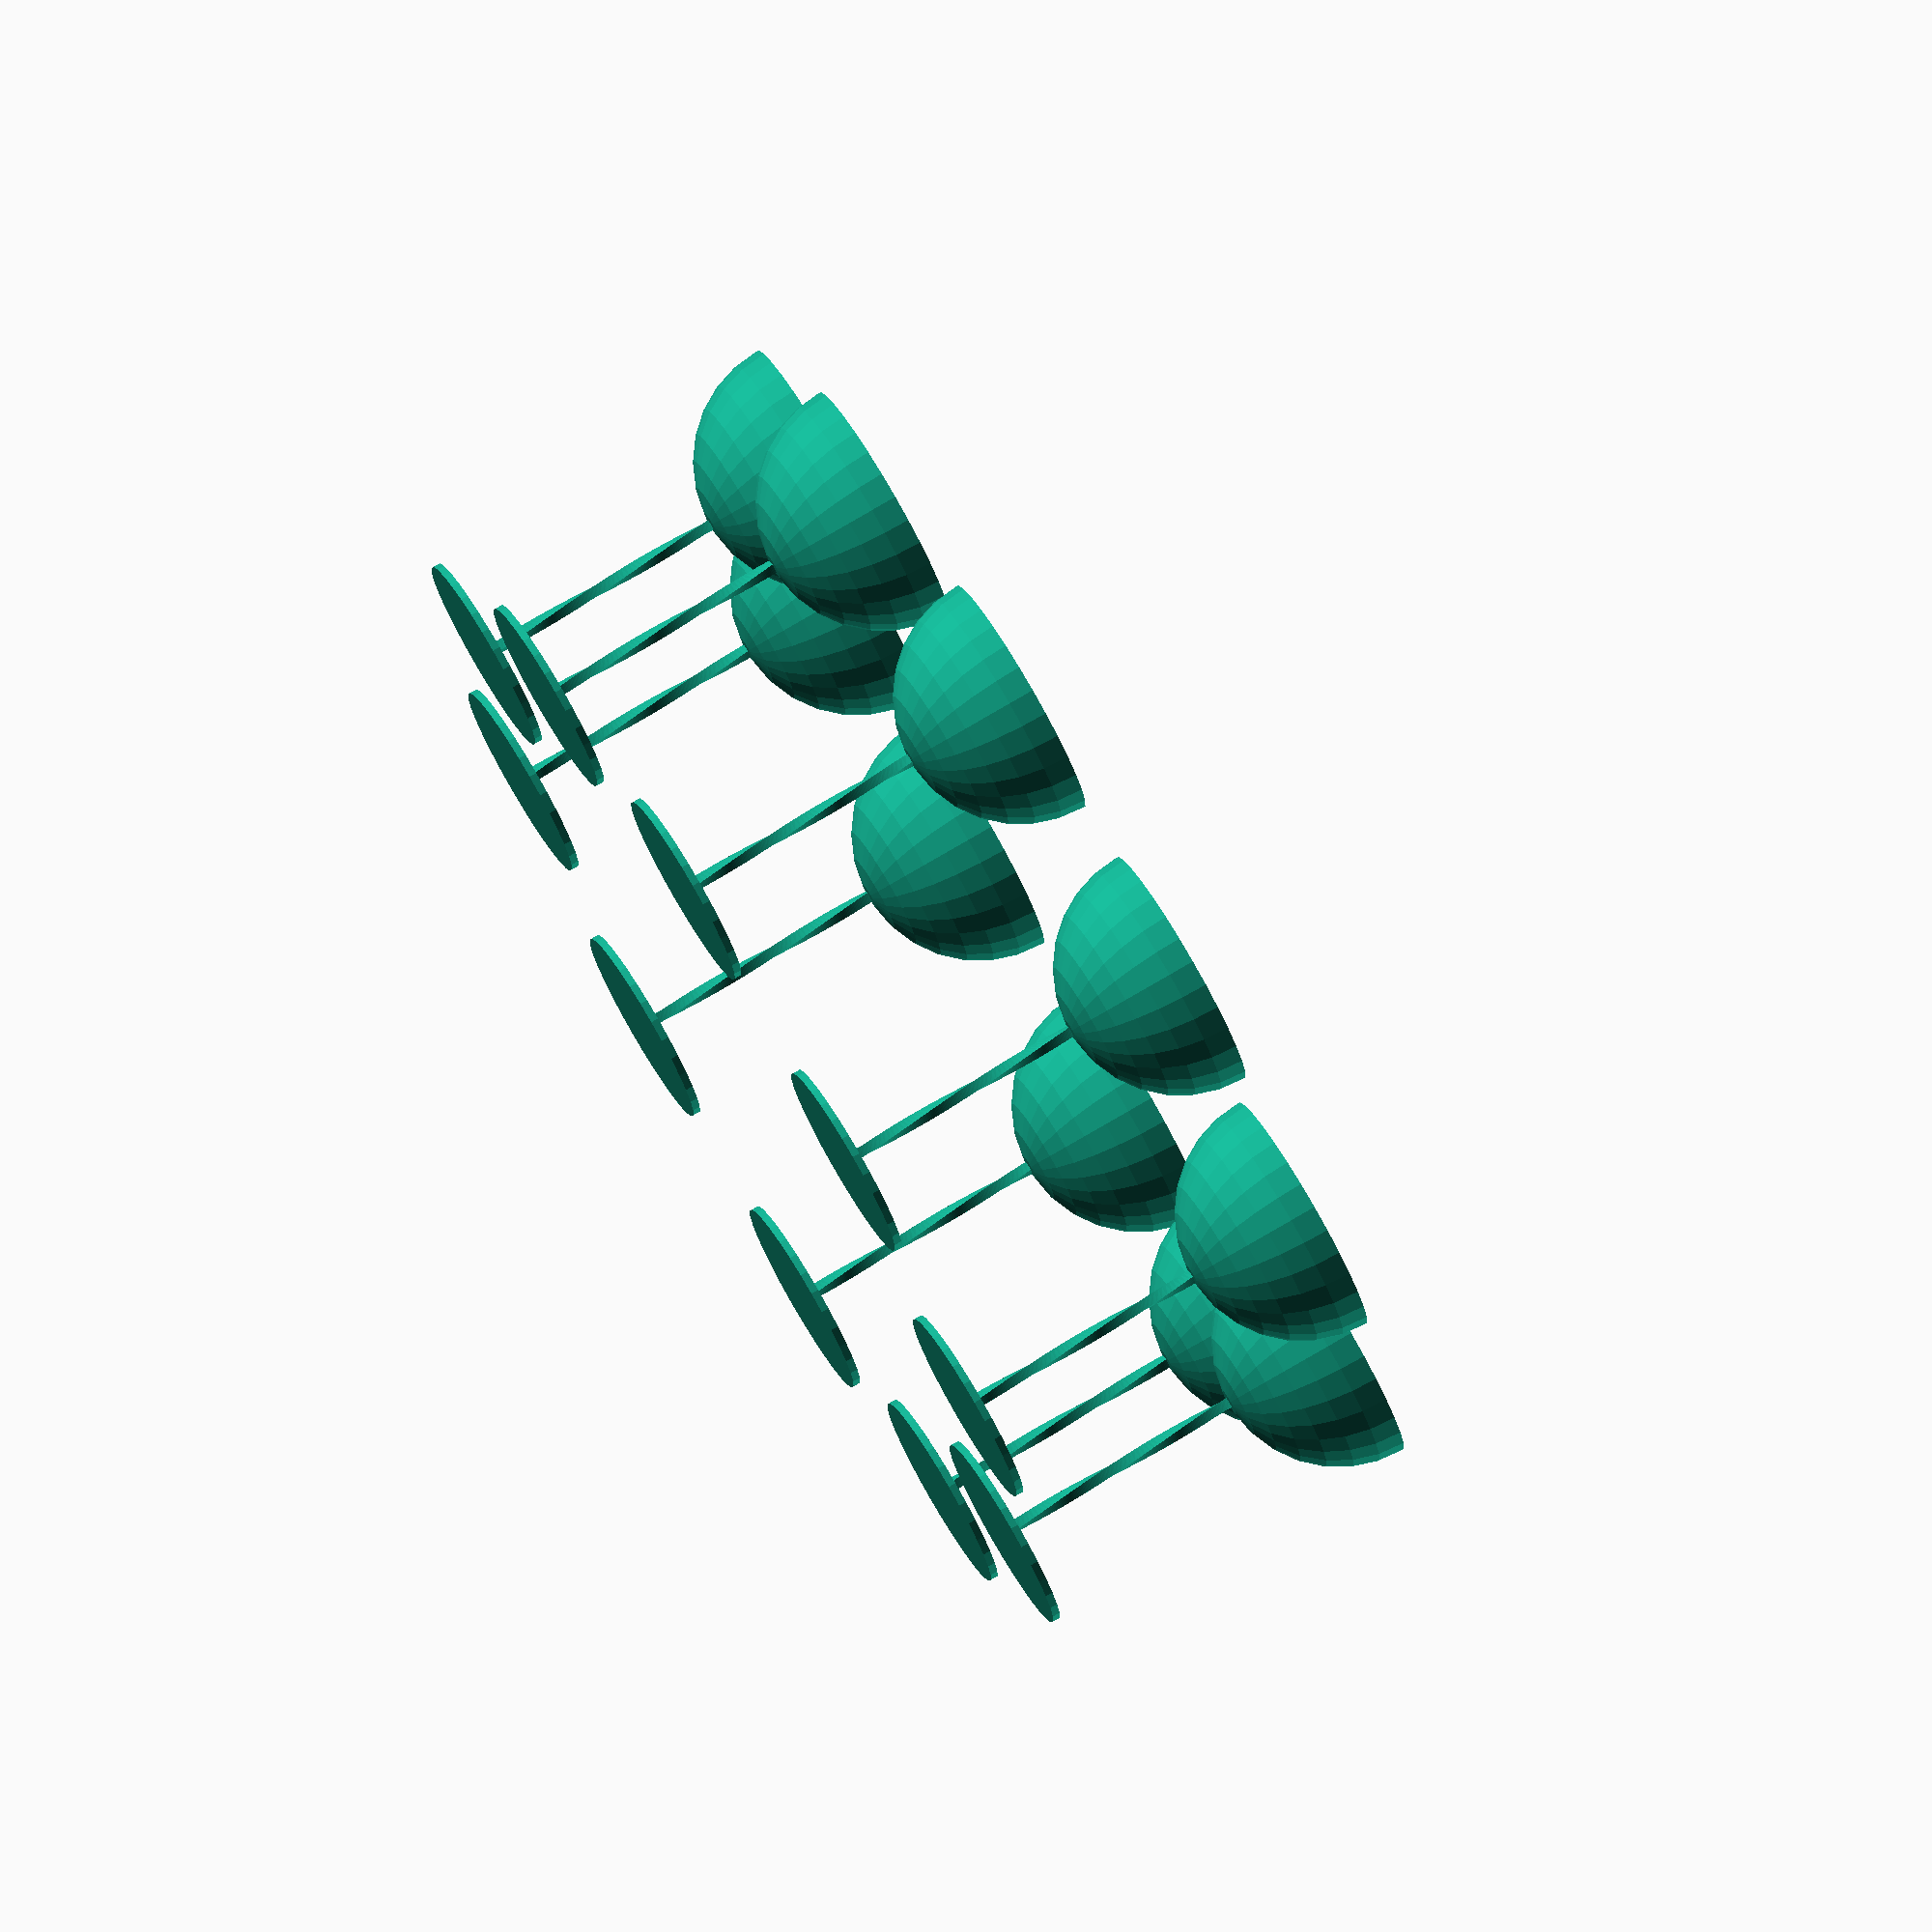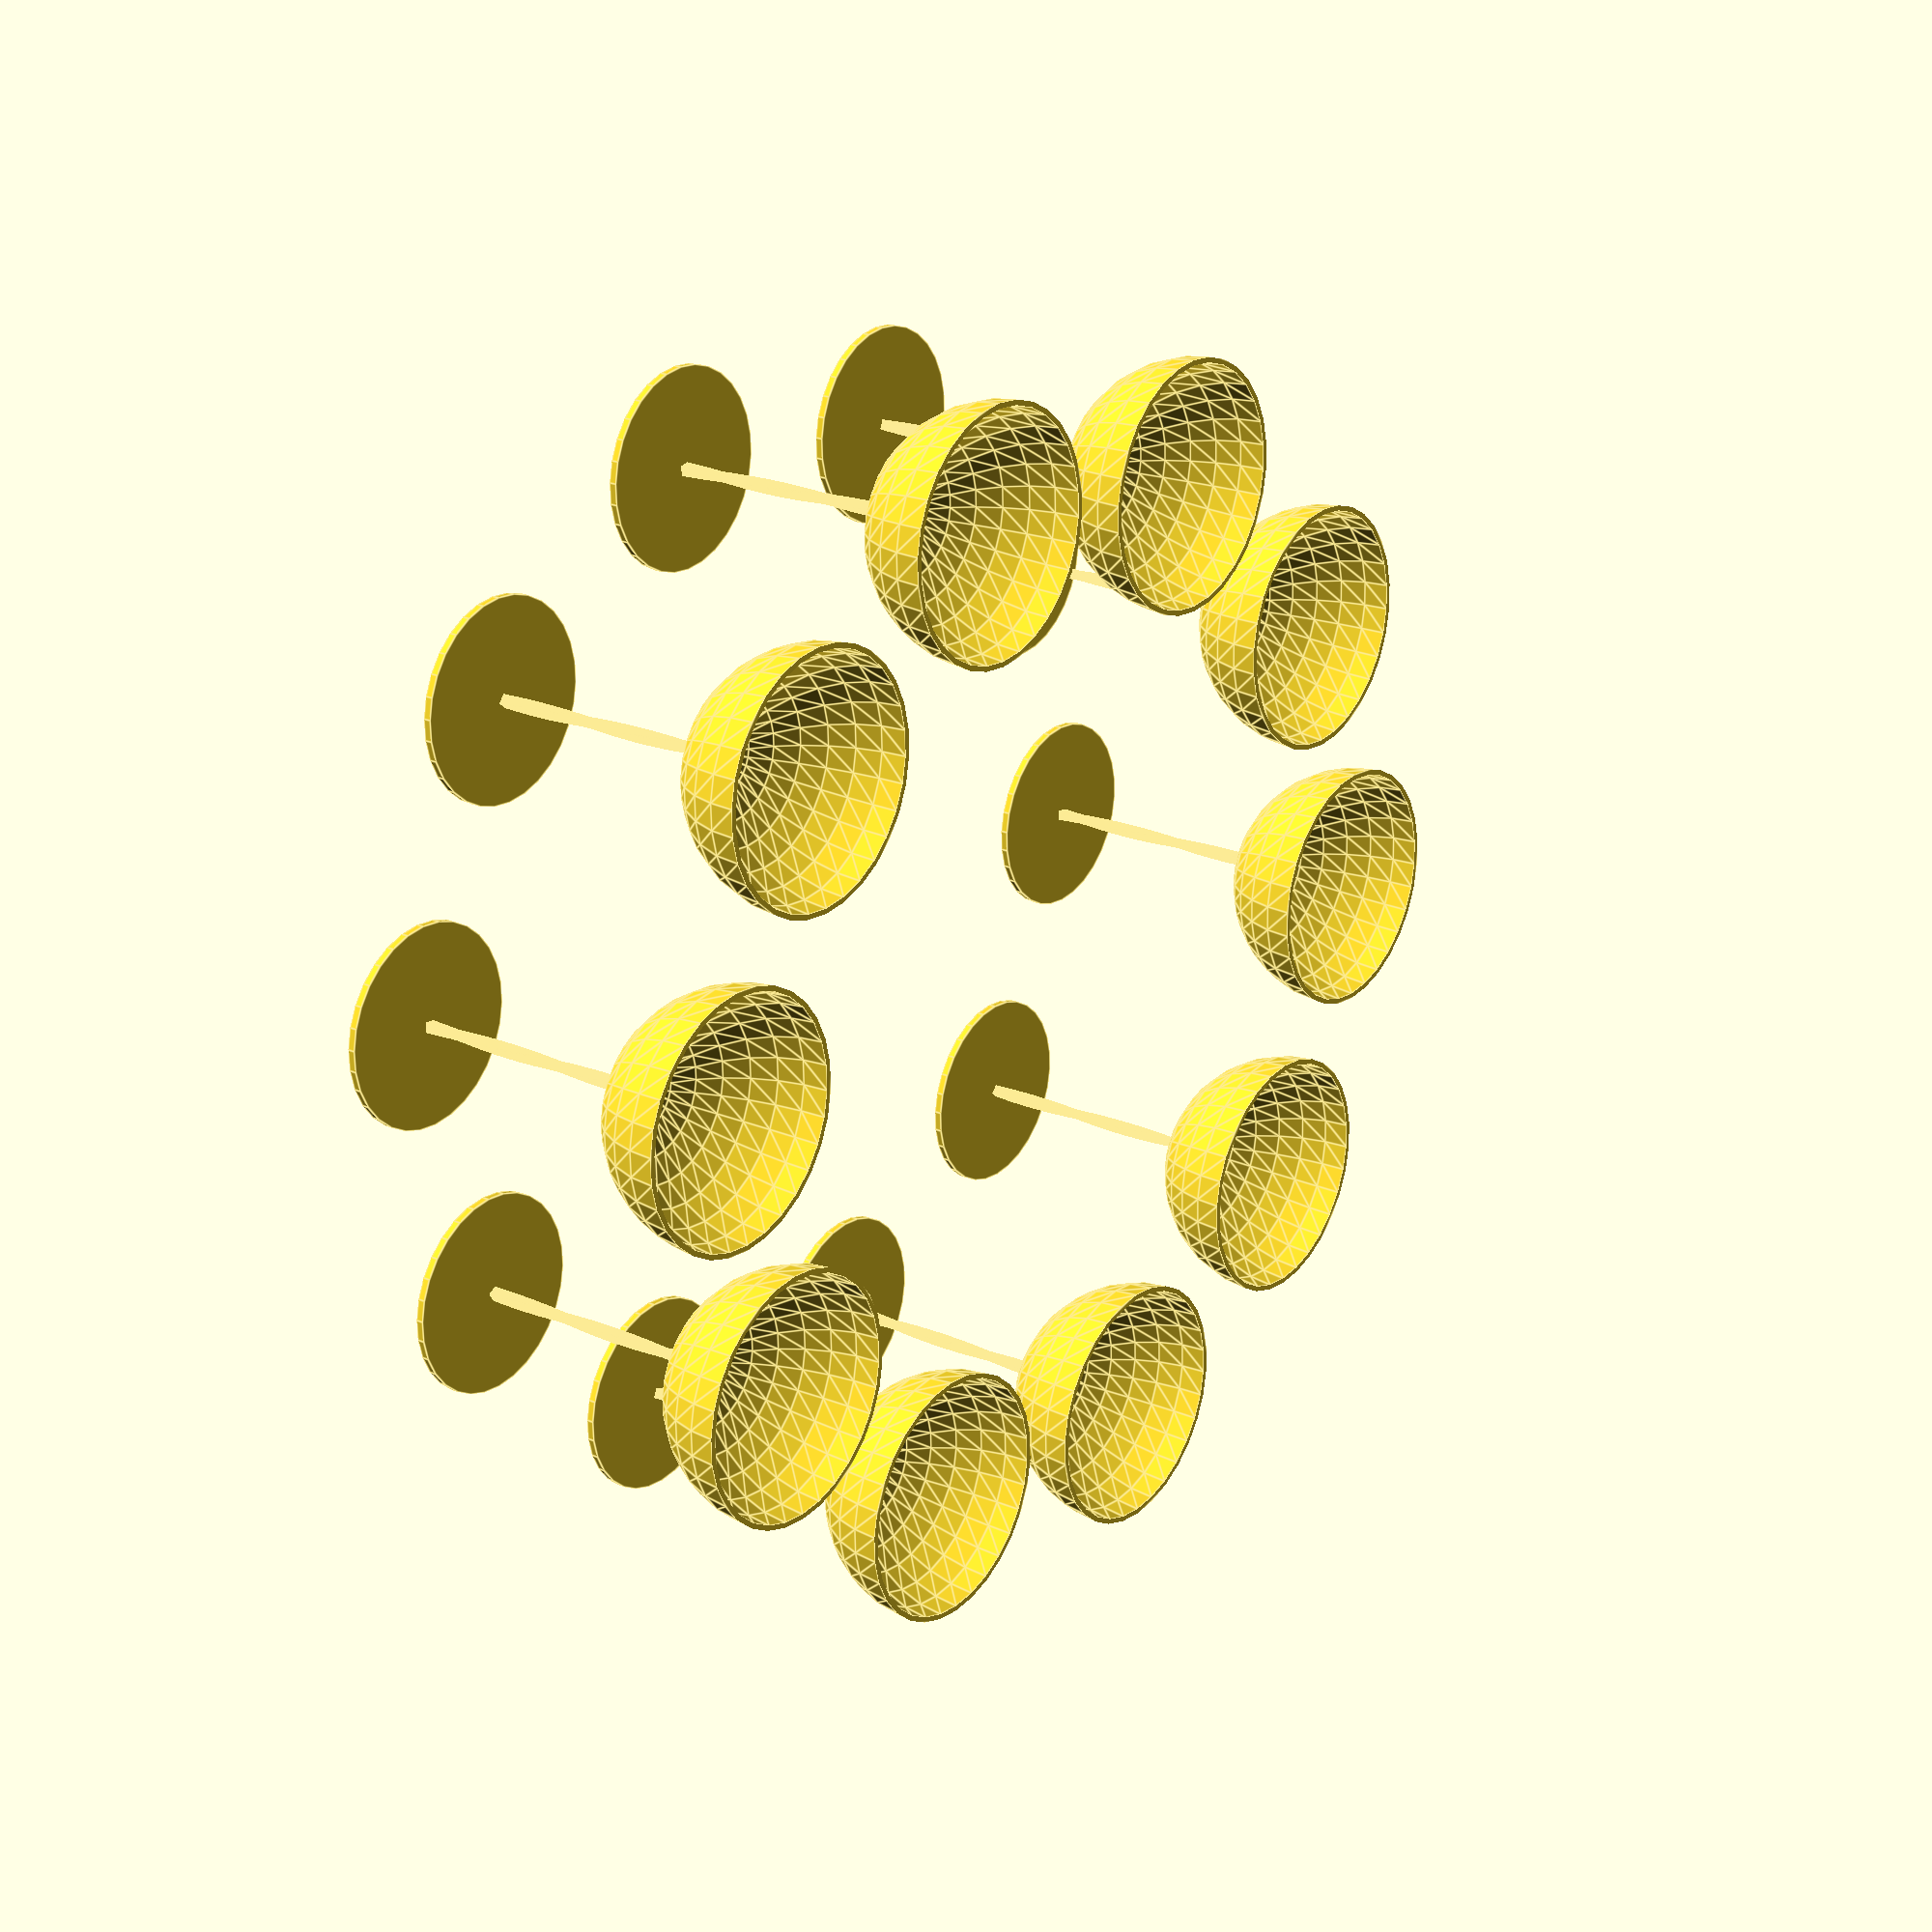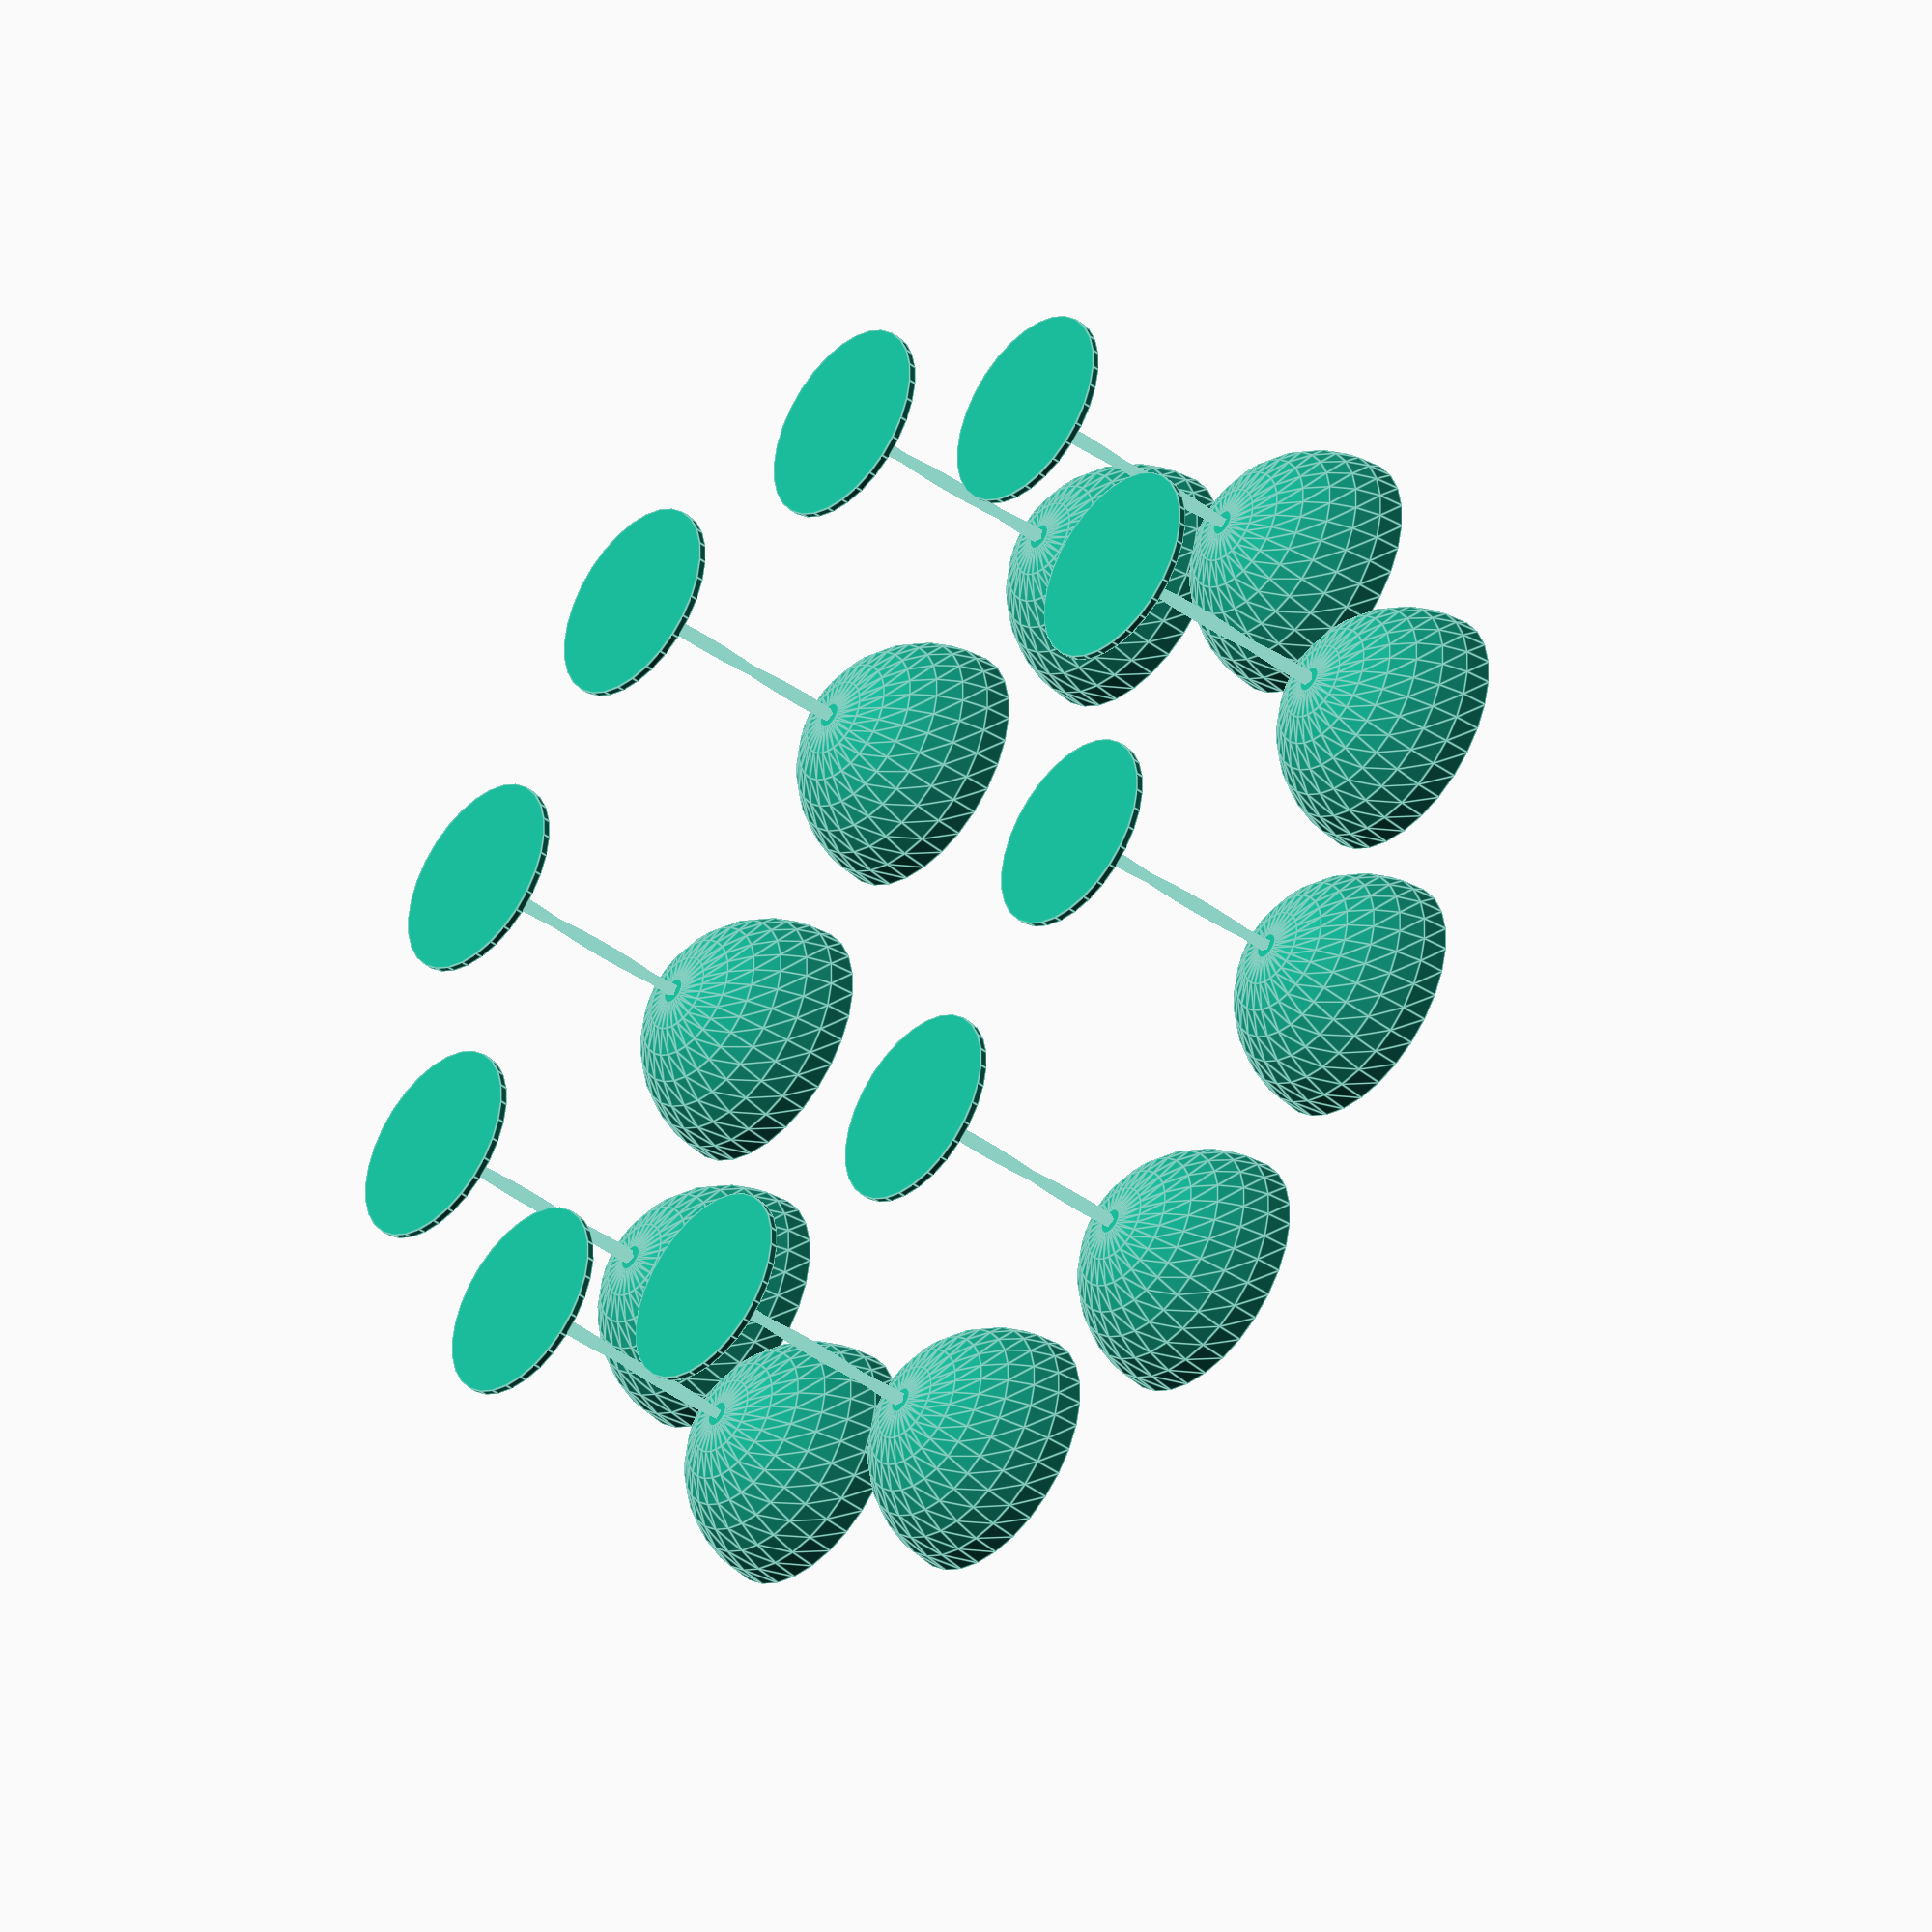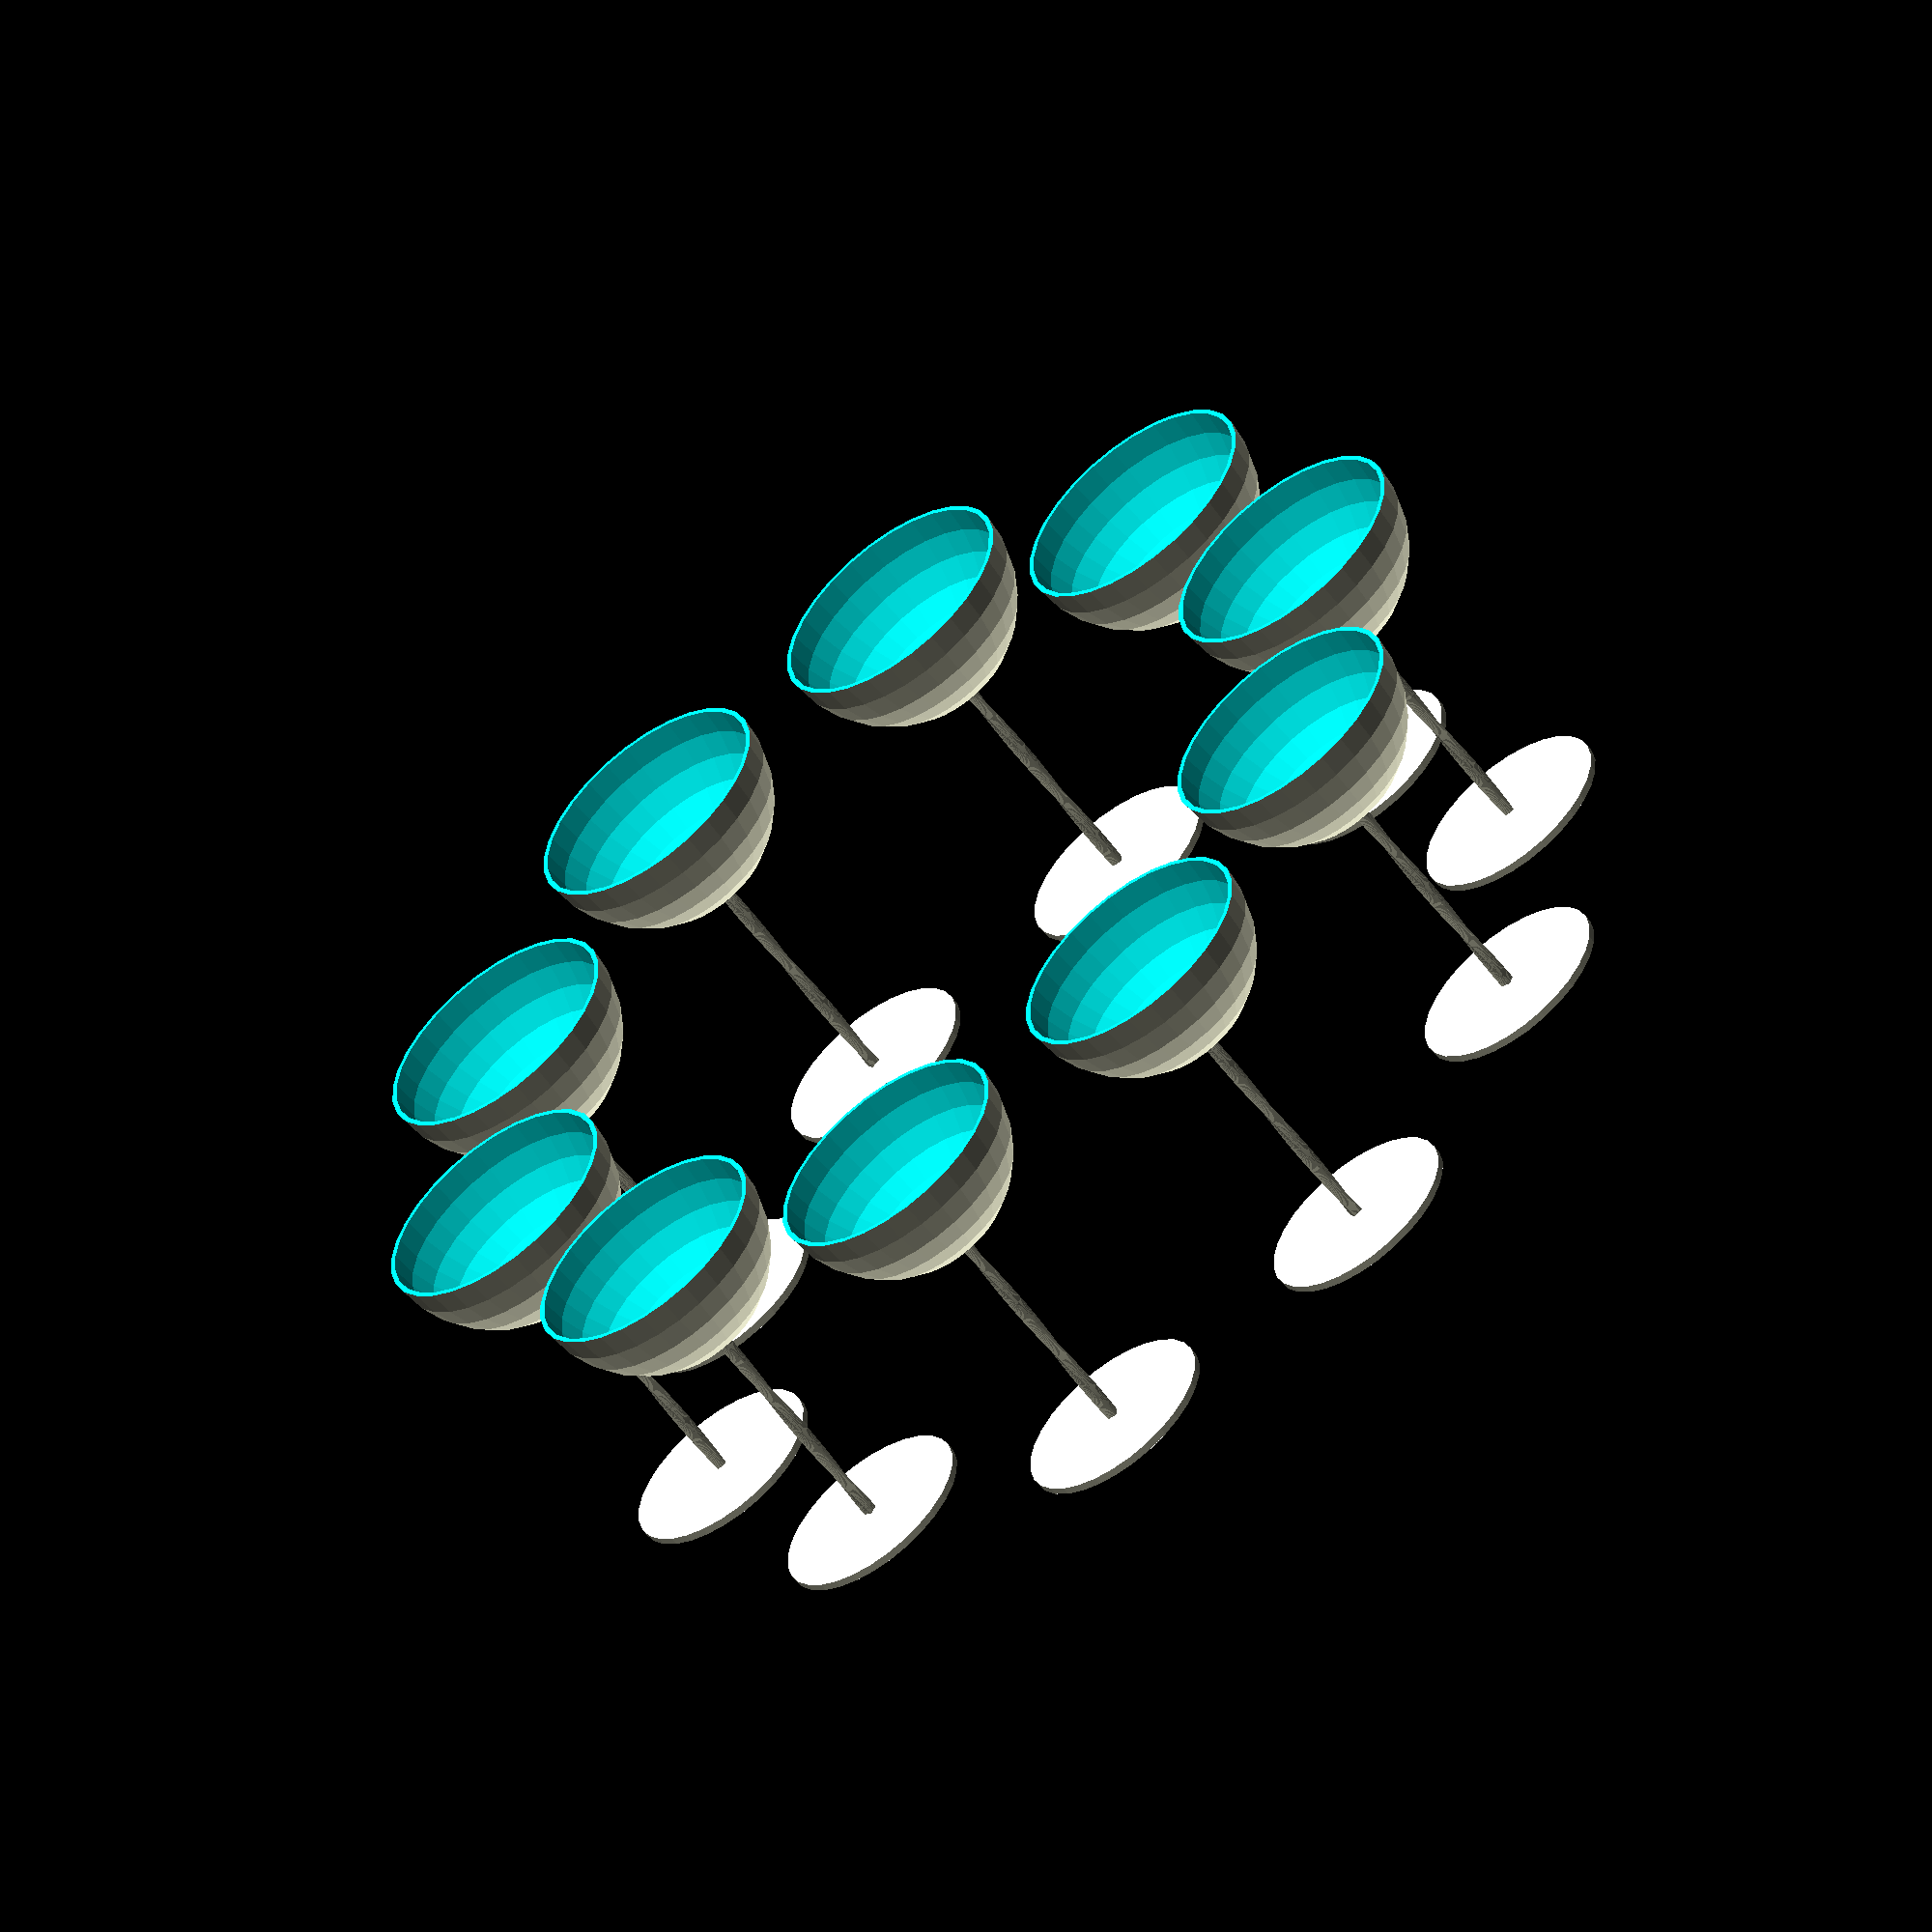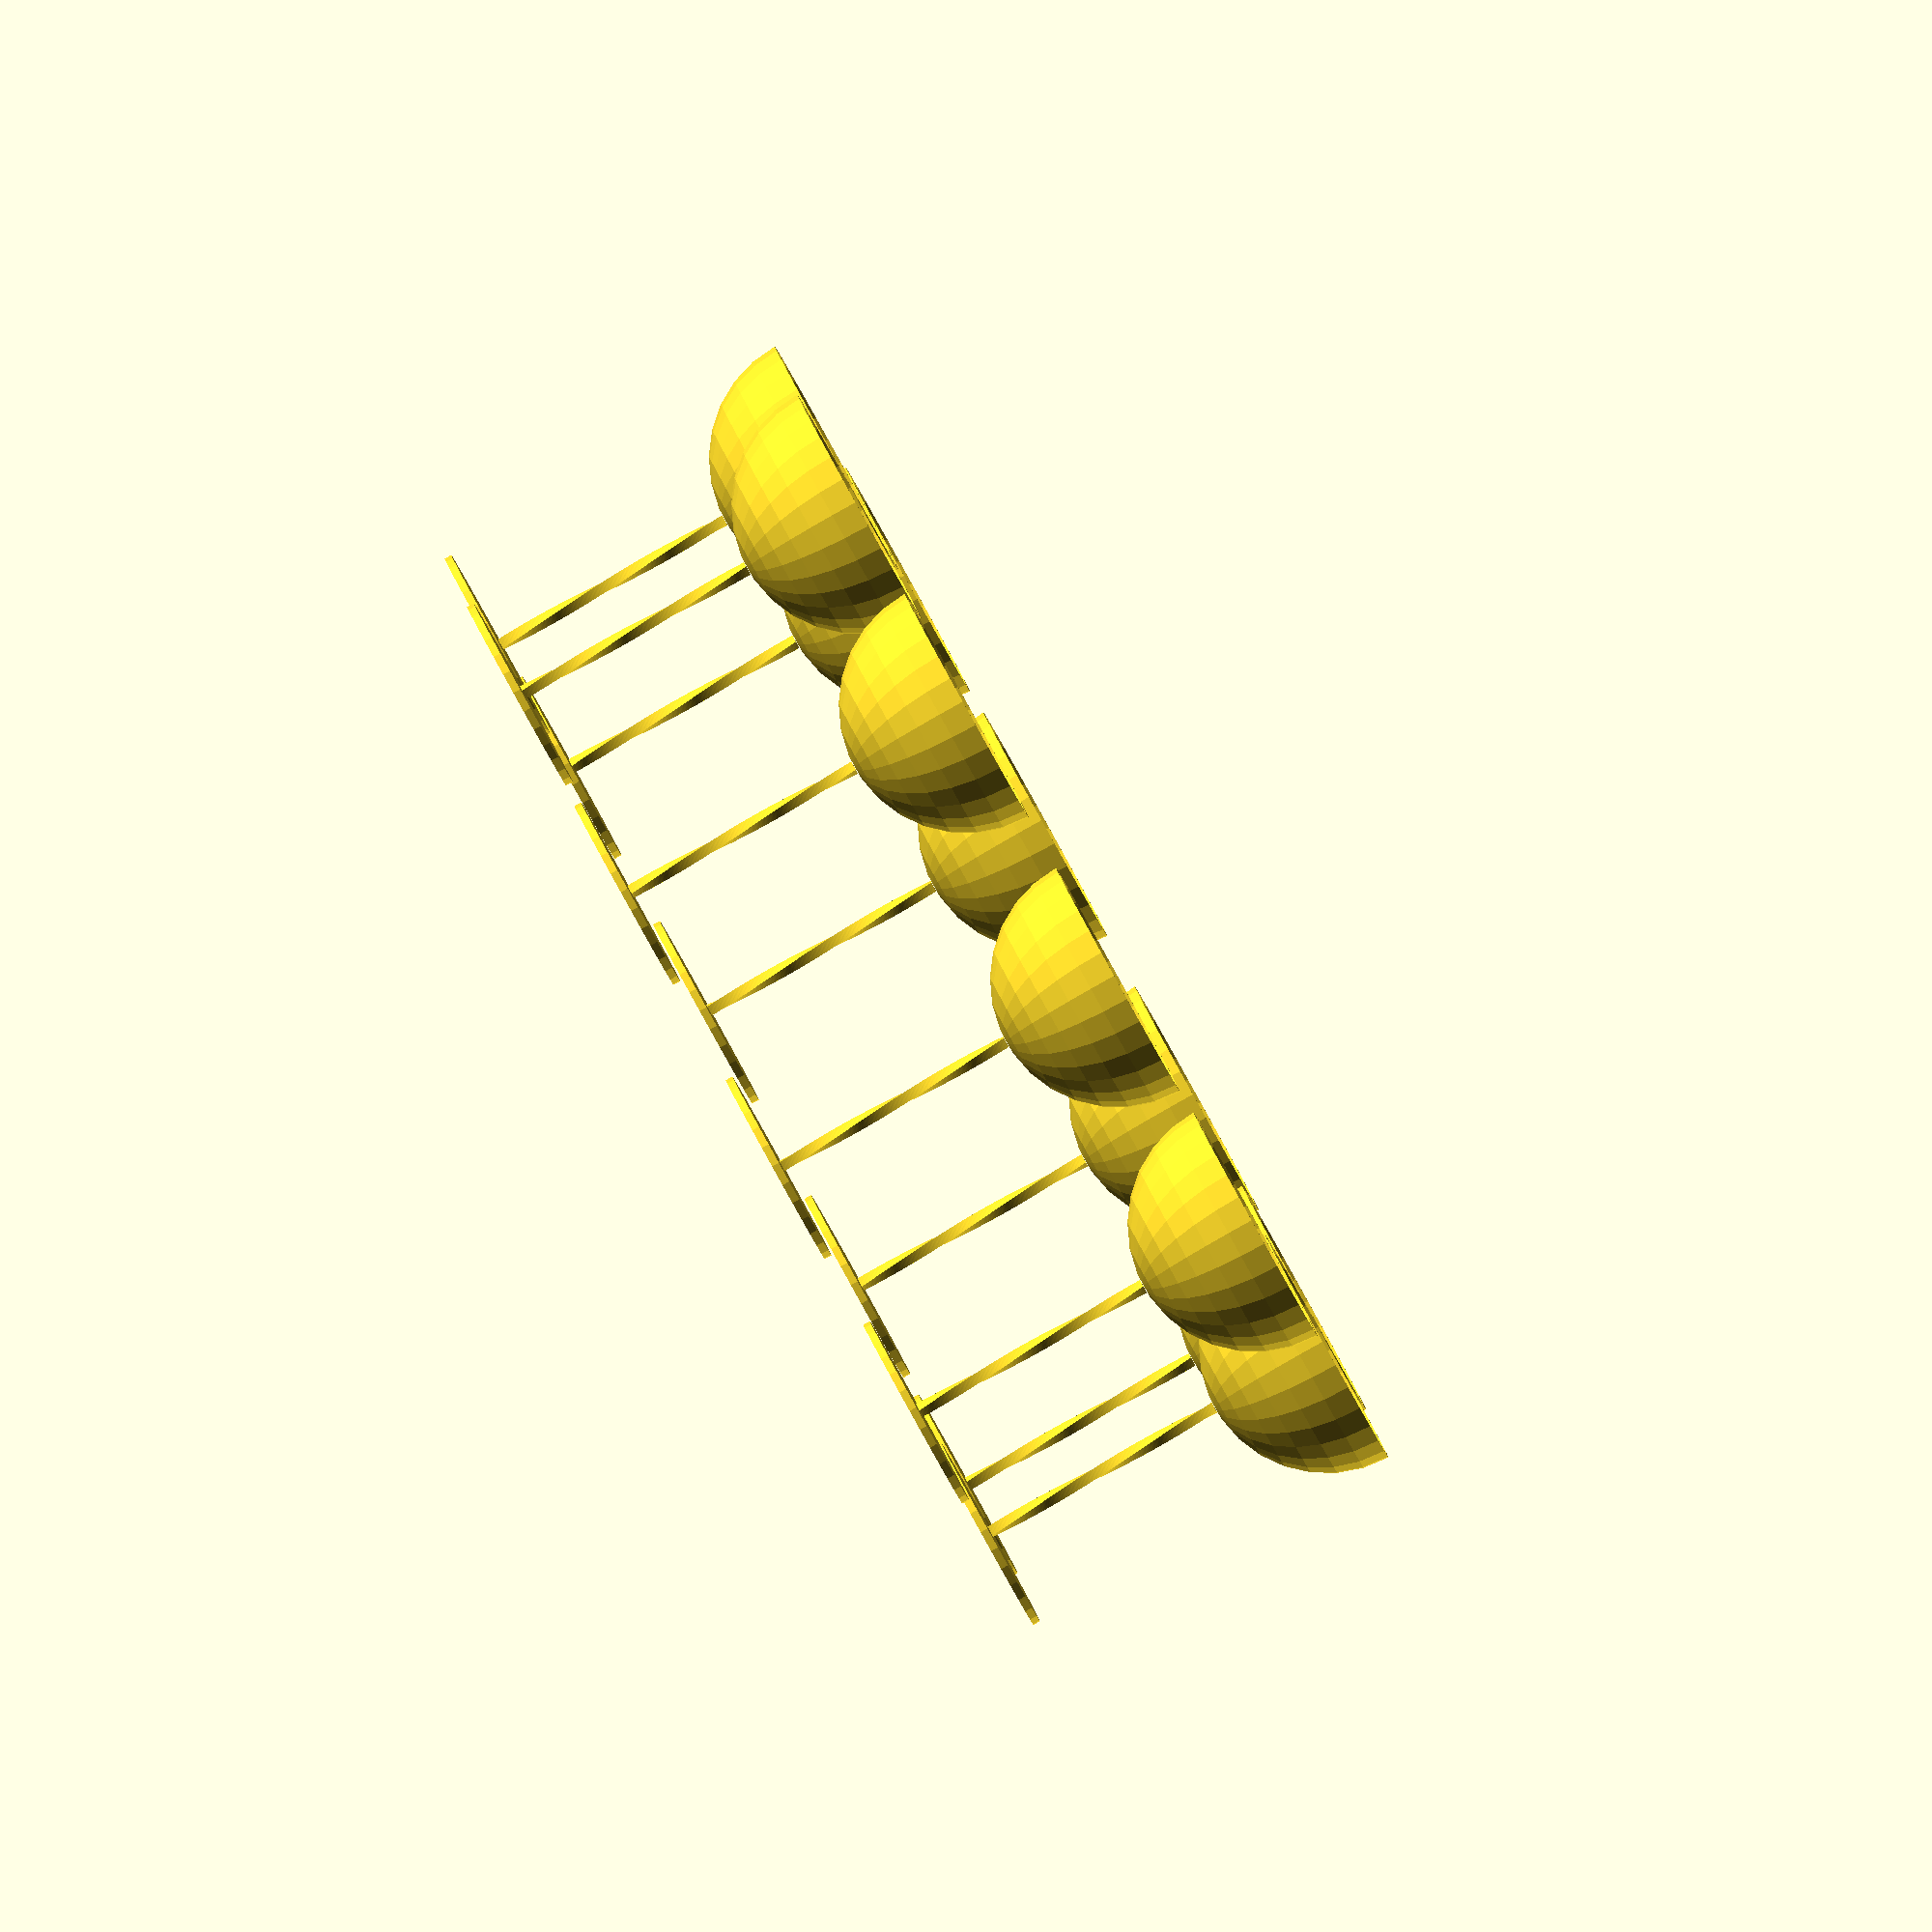
<openscad>
module pahar_sampanie(raza_baza,grosime_baza,raza_picior,inaltime_picior,raza_cupa, grosime_perete_cupa)
{
    baza_pahar(raza_baza,grosime_baza);
    translate([0,0,grosime_baza]) picior_pahar(raza_picior,inaltime_picior);
    translate([0,0,grosime_baza+inaltime_picior+raza_cupa]) cupa(raza_cupa, grosime_perete_cupa);
}//end pahar_sampanie

//------------------------------

module baza_pahar(raza_baza,grosime_baza)
{
    cylinder(h=grosime_baza,r=raza_baza);
}//end baza_pahar

//------------------------------

module picior_pahar(raza_picior,inaltime_picior)
{
//    cylinder(h=inaltime_picior,r=raza_picior);
    linear_extrude(height = inaltime_picior, twist = 180, slices = 1000) square([2 * raza_picior, 2 * raza_picior], center = true);
}//end picior_pahar

//------------------------------

module cupa(raza_cupa, grosime_perete_cupa)
{ 
    difference(){
    sphere(r=raza_cupa);
    translate([-raza_cupa,-raza_cupa]) cube([2*raza_cupa,2*raza_cupa,raza_cupa]);
    sphere(r=raza_cupa-grosime_perete_cupa);
    }
}//end cupa
//------------------------------


module pahare_sir(numar_pahare)
{    
for(i=[0:numar_pahare-1])
        translate([i*(50*2 + 3),0,0]) pahar_sampanie(raza_baza=40,grosime_baza=3,raza_picior=2,inaltime_picior=100,raza_cupa=50,            grosime_perete_cupa=2);

    }
module pahare_matrice(numar_pahare_x,numar_pahare_y)
{ 
for(j=[0:numar_pahare_y-1])   
    translate([0,j*(50*2 + 3),0]) pahare_sir(numar_pahare_x);

    }
module pahare_pe_cerc(nr_pahare, raza_cerc)
    {
        for (i = [0 : 360 / nr_pahare: 360 - 1])
            rotate([0, 0, i])
        translate([raza_cerc, 0, 0])
        pahar_sampanie(raza_baza=40,grosime_baza=3,raza_picior=2,inaltime_picior=100,raza_cupa=50,            grosime_perete_cupa=2);

    }
    
//pahare_matrice(10,5);
    pahare_pe_cerc(nr_pahare = 10, raza_cerc = 200);
</openscad>
<views>
elev=102.2 azim=247.2 roll=300.5 proj=o view=wireframe
elev=158.5 azim=40.4 roll=233.0 proj=p view=edges
elev=220.5 azim=114.3 roll=311.8 proj=o view=edges
elev=237.5 azim=54.3 roll=143.8 proj=o view=wireframe
elev=268.6 azim=225.6 roll=241.0 proj=o view=solid
</views>
